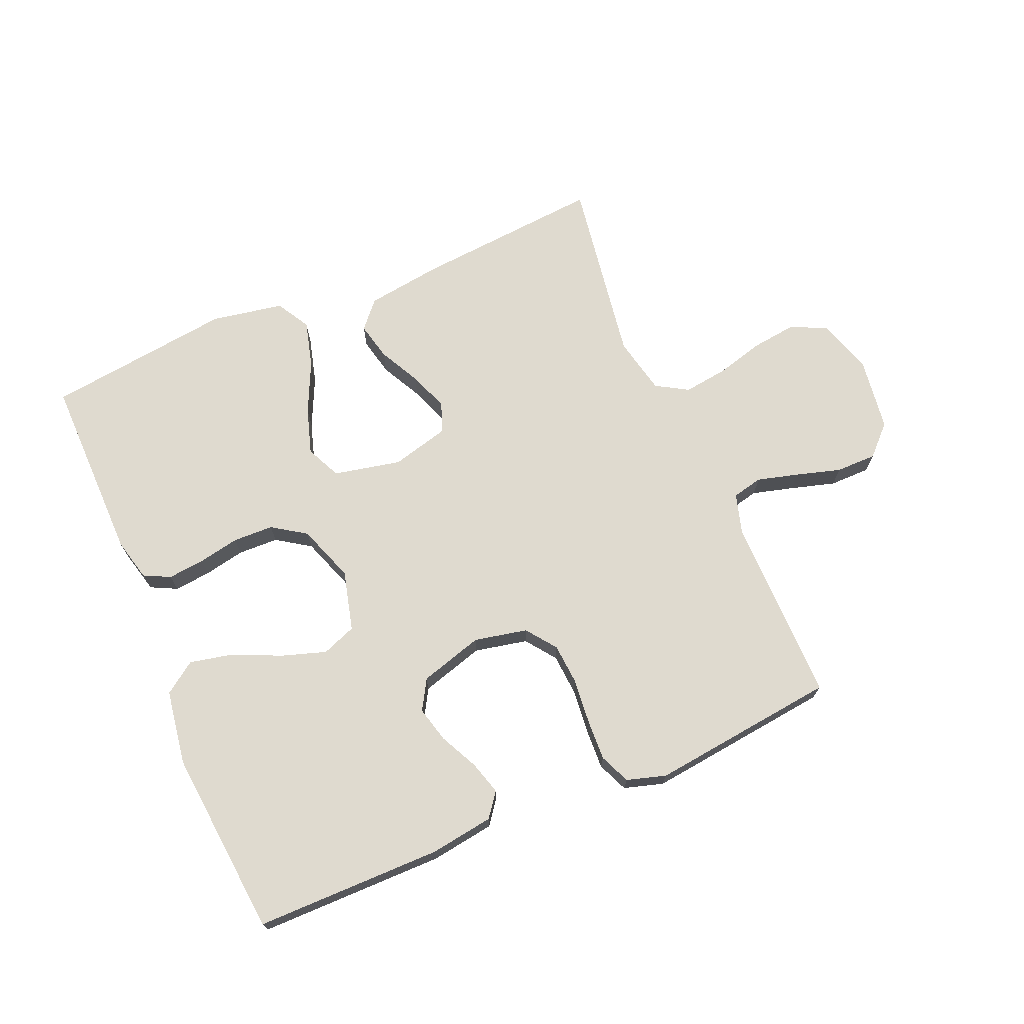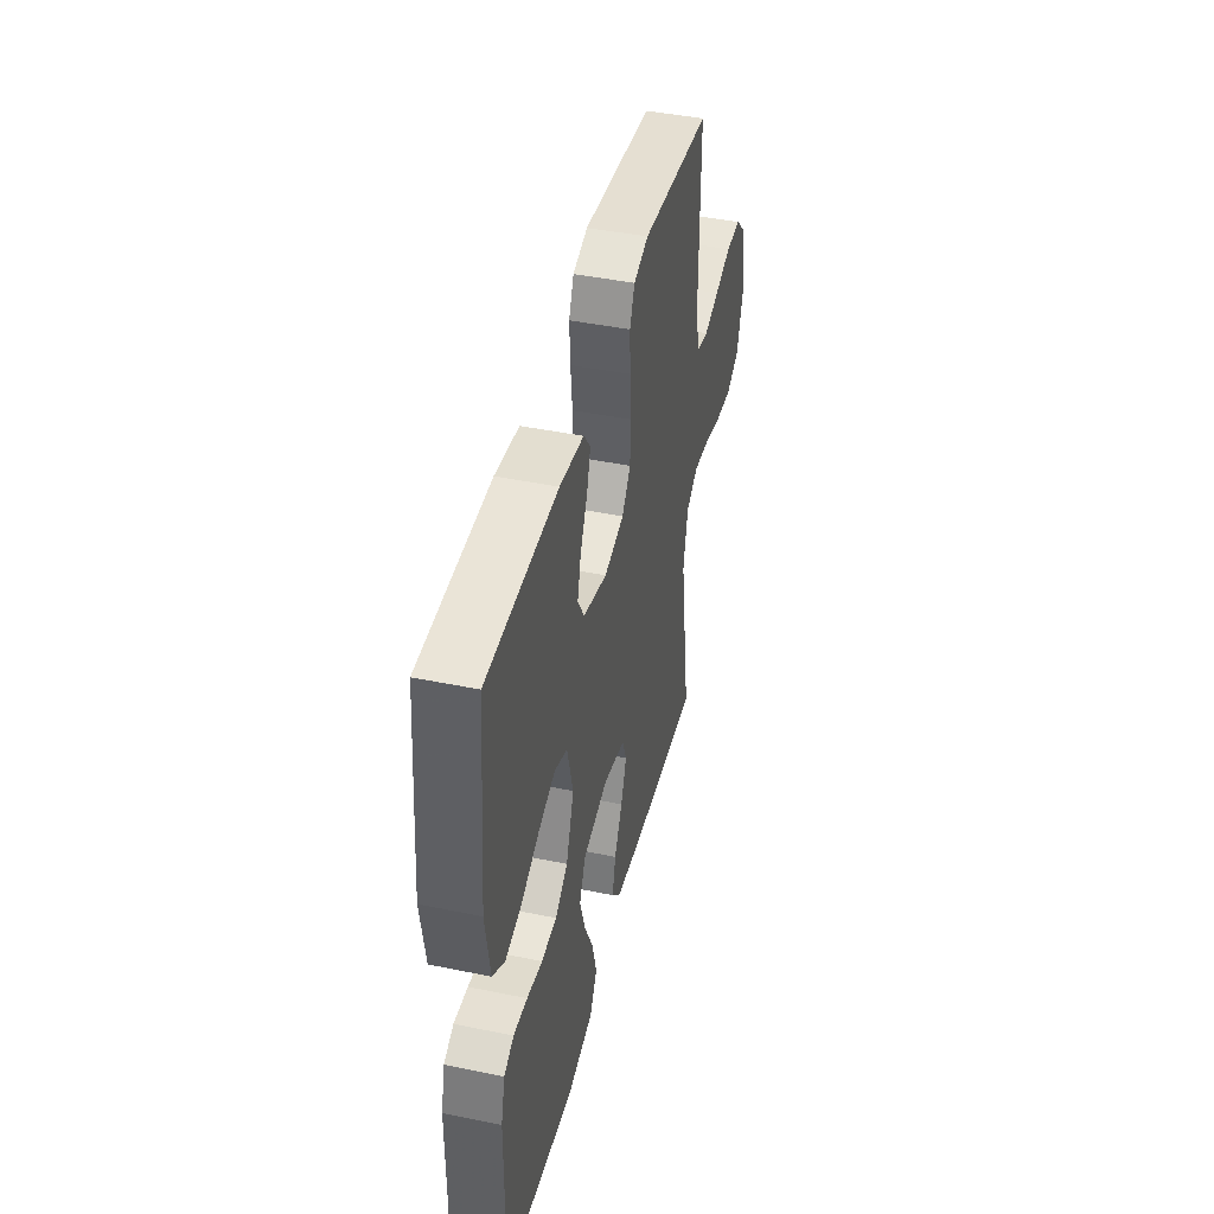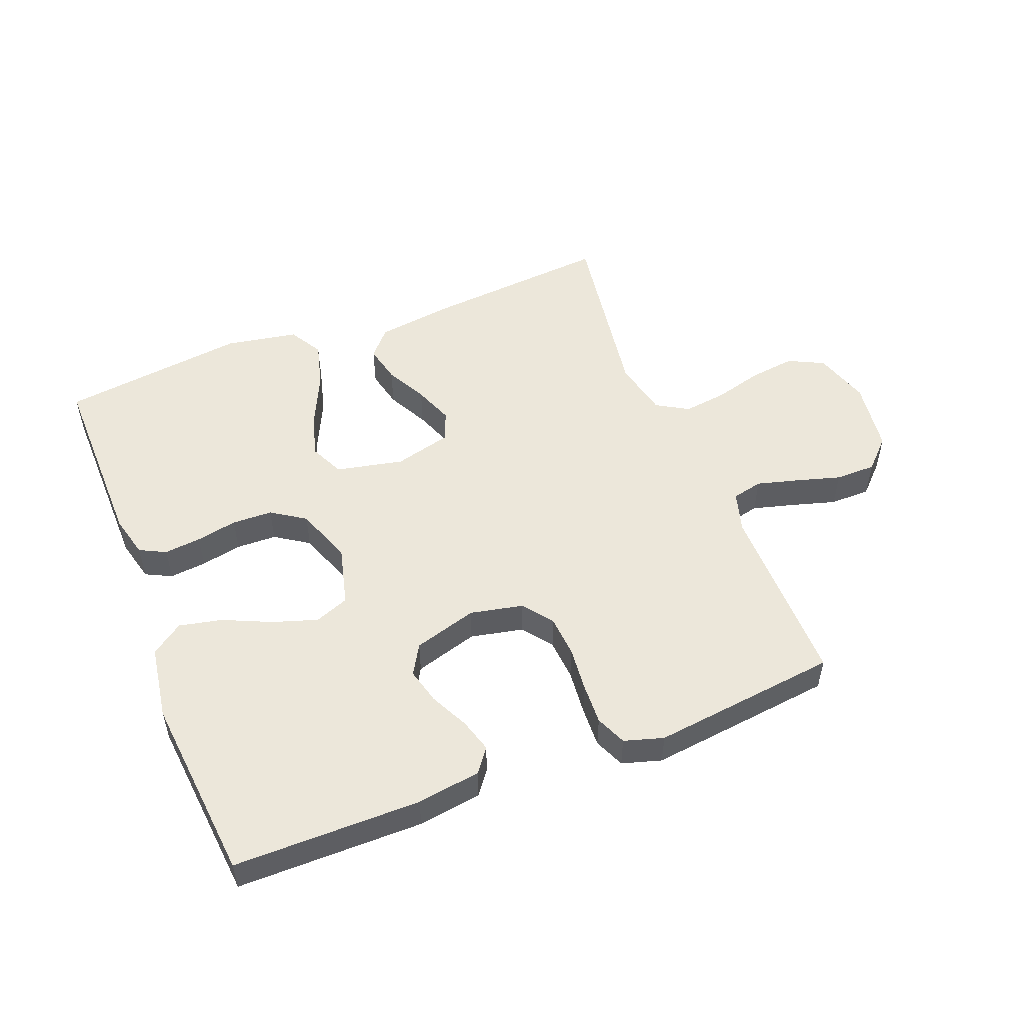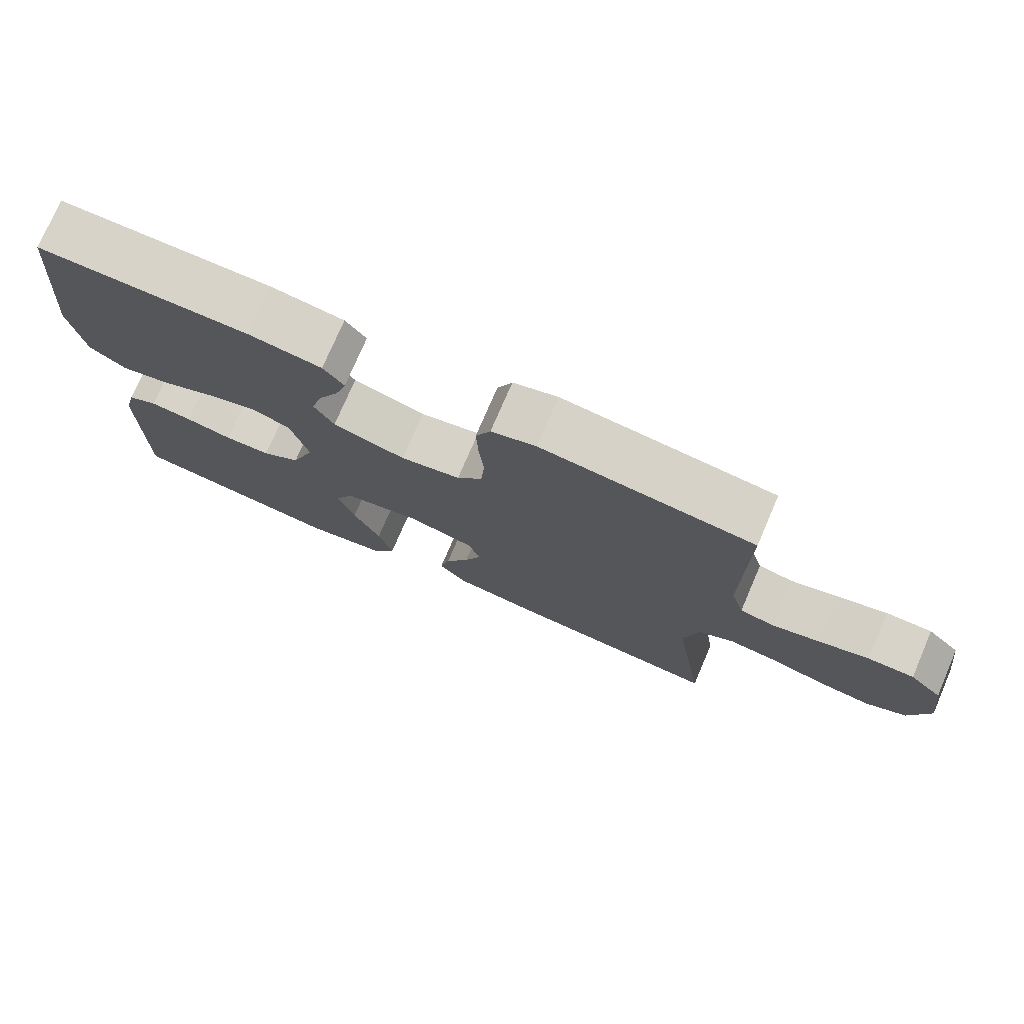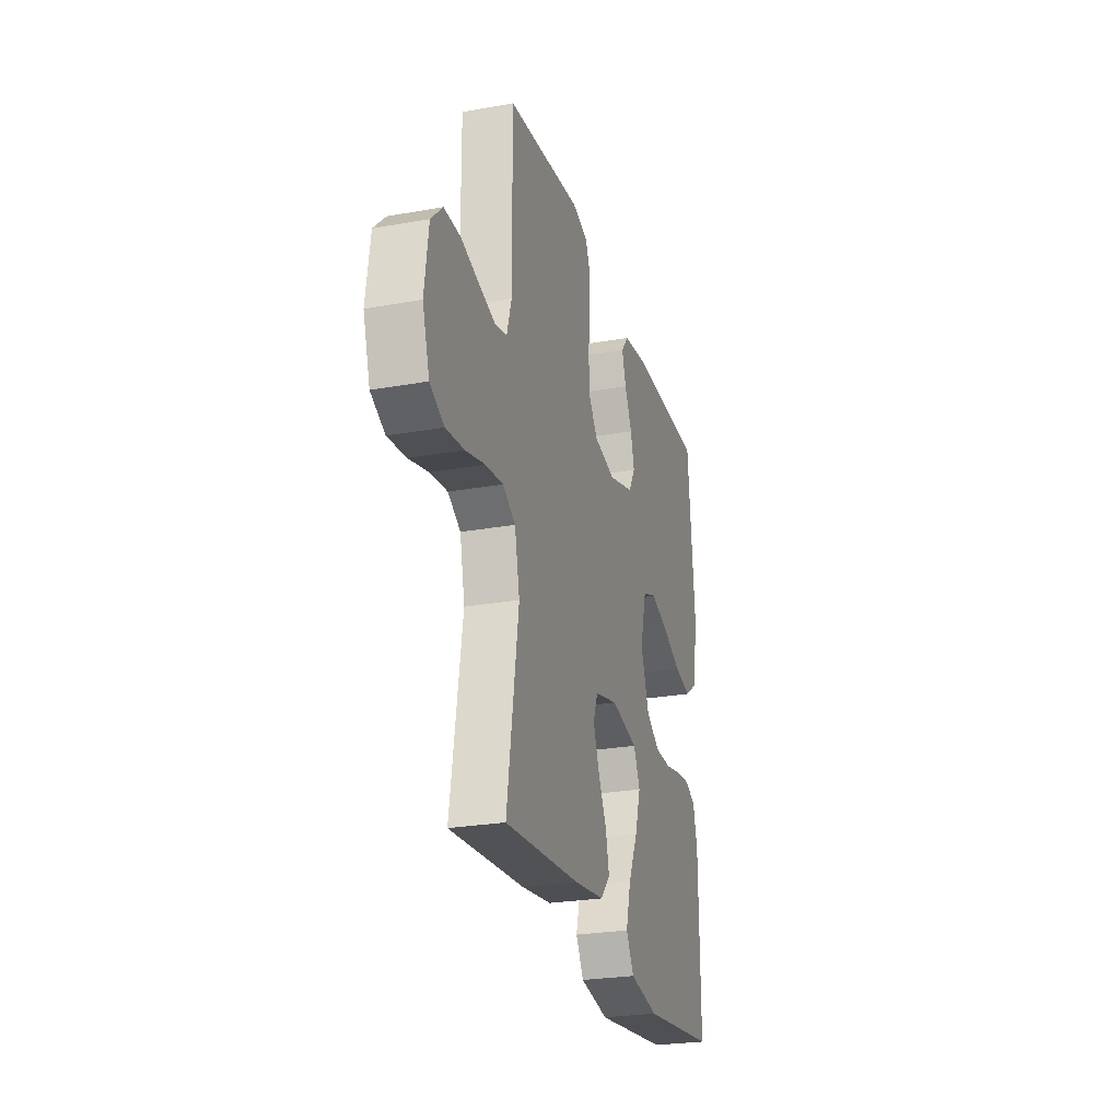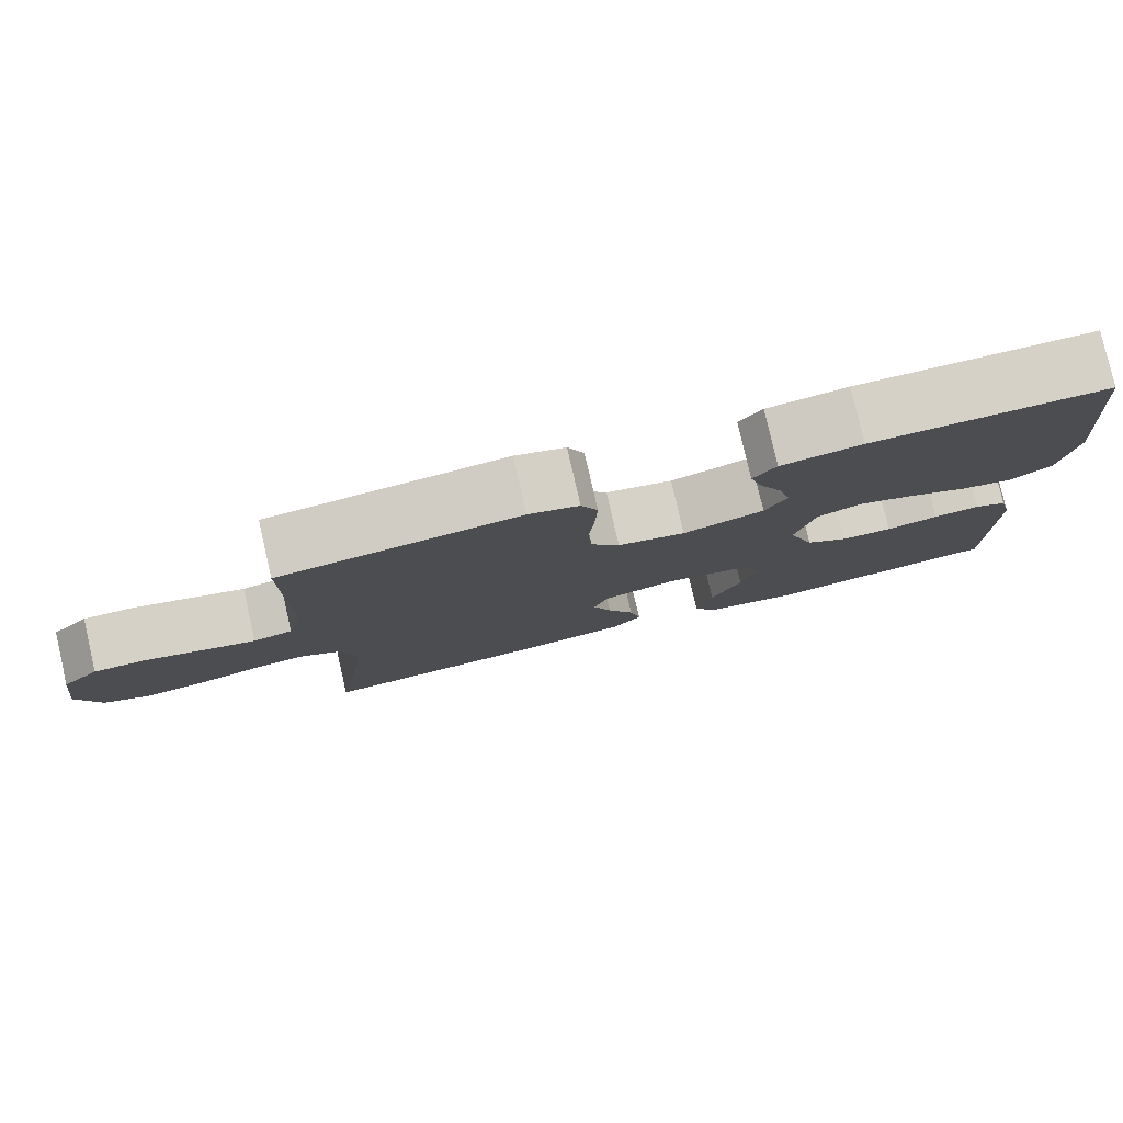
<metadata>
{"format":"obj","ext":"obj","renderer":"f3d","projection":"perspective","resolution":1024,"background":"white","views":[{"elev":70.9,"azim":-23.1,"up":"+Y"},{"elev":43.5,"azim":-76.4,"up":"+Z"},{"elev":52.1,"azim":-21.5,"up":"+Y"},{"elev":75.8,"azim":23.3,"up":"+Z"},{"elev":-25.8,"azim":105.9,"up":"+Z"},{"elev":79.5,"azim":167.0,"up":"+Z"}]}
</metadata>
<code>
v -0.5 0.07 0.5
v -0.2 0.07 0.501
v -0.098 0.07 0.486
v -0.069 0.07 0.448
v -0.085 0.07 0.394
v -0.115 0.07 0.333
v -0.13 0.07 0.275
v -0.102 0.07 0.227
v 0 0.07 0.197
v 0.085 0.07 0.215
v 0.121 0.07 0.263
v 0.126 0.07 0.329
v 0.119 0.07 0.401
v 0.116 0.07 0.467
v 0.137 0.07 0.516
v 0.2 0.07 0.535
v 0.5 0.07 0.5
v 0.498 0.07 0.2
v 0.517 0.07 0.135
v 0.566 0.07 0.124
v 0.632 0.07 0.142
v 0.704 0.07 0.163
v 0.769 0.07 0.163
v 0.815 0.07 0.117
v 0.831 0.07 0
v 0.803 0.07 -0.089
v 0.746 0.07 -0.117
v 0.673 0.07 -0.108
v 0.595 0.07 -0.087
v 0.525 0.07 -0.078
v 0.474 0.07 -0.108
v 0.454 0.07 -0.2
v 0.5 0.07 -0.5
v 0.2 0.07 -0.475
v 0.077 0.07 -0.458
v 0.039 0.07 -0.415
v 0.053 0.07 -0.354
v 0.087 0.07 -0.288
v 0.111 0.07 -0.225
v 0.093 0.07 -0.177
v 0 0.07 -0.153
v -0.108 0.07 -0.176
v -0.134 0.07 -0.232
v -0.111 0.07 -0.306
v -0.073 0.07 -0.387
v -0.053 0.07 -0.462
v -0.084 0.07 -0.516
v -0.2 0.07 -0.537
v -0.5 0.07 -0.5
v -0.497 0.07 -0.2
v -0.48 0.07 -0.132
v -0.438 0.07 -0.111
v -0.379 0.07 -0.117
v -0.313 0.07 -0.13
v -0.248 0.07 -0.128
v -0.194 0.07 -0.092
v -0.161 0.07 0
v -0.186 0.07 0.096
v -0.241 0.07 0.117
v -0.312 0.07 0.094
v -0.389 0.07 0.059
v -0.458 0.07 0.044
v -0.509 0.07 0.08
v -0.528 0.07 0.2
v -0.5 0 0.5
v -0.2 0 0.501
v -0.098 0 0.486
v -0.069 0 0.448
v -0.085 0 0.394
v -0.115 0 0.333
v -0.13 0 0.275
v -0.102 0 0.227
v 0 0 0.197
v 0.085 0 0.215
v 0.121 0 0.263
v 0.126 0 0.329
v 0.119 0 0.401
v 0.116 0 0.467
v 0.137 0 0.516
v 0.2 0 0.535
v 0.5 0 0.5
v 0.498 0 0.2
v 0.517 0 0.135
v 0.566 0 0.124
v 0.632 0 0.142
v 0.704 0 0.163
v 0.769 0 0.163
v 0.815 0 0.117
v 0.831 0 0
v 0.803 0 -0.089
v 0.746 0 -0.117
v 0.673 0 -0.108
v 0.595 0 -0.087
v 0.525 0 -0.078
v 0.474 0 -0.108
v 0.454 0 -0.2
v 0.5 0 -0.5
v 0.2 0 -0.475
v 0.077 0 -0.458
v 0.039 0 -0.415
v 0.053 0 -0.354
v 0.087 0 -0.288
v 0.111 0 -0.225
v 0.093 0 -0.177
v 0 0 -0.153
v -0.108 0 -0.176
v -0.134 0 -0.232
v -0.111 0 -0.306
v -0.073 0 -0.387
v -0.053 0 -0.462
v -0.084 0 -0.516
v -0.2 0 -0.537
v -0.5 0 -0.5
v -0.497 0 -0.2
v -0.48 0 -0.132
v -0.438 0 -0.111
v -0.379 0 -0.117
v -0.313 0 -0.13
v -0.248 0 -0.128
v -0.194 0 -0.092
v -0.161 0 0
v -0.186 0 0.096
v -0.241 0 0.117
v -0.312 0 0.094
v -0.389 0 0.059
v -0.458 0 0.044
v -0.509 0 0.08
v -0.528 0 0.2
f 60 61 62 63
f 59 60 63 64
f 51 52 53 54
f 49 50 51 54
f 49 54 55
f 48 49 55 56
f 44 45 46 47
f 43 44 47 48
f 35 36 37 38
f 35 38 39
f 32 33 34 35
f 31 32 35 39
f 30 31 39 40
f 26 27 28 29
f 26 29 30
f 25 26 30
f 21 22 23 24
f 20 21 24 25
f 19 20 25 30
f 15 16 17 18
f 12 13 14 15
f 12 15 18 19
f 3 4 5 6
f 3 6 7
f 2 3 7
f 59 64 1 2
f 58 59 2 7
f 57 58 7 8
f 43 48 56 57
f 42 43 57 8
f 41 42 8 9
f 40 41 9 10
f 30 40 10 11
f 11 12 19 30
f 127 126 125 124
f 128 127 124 123
f 118 117 116 115
f 118 115 114 113
f 119 118 113
f 120 119 113 112
f 111 110 109 108
f 112 111 108 107
f 102 101 100 99
f 103 102 99
f 99 98 97 96
f 103 99 96 95
f 104 103 95 94
f 93 92 91 90
f 94 93 90
f 94 90 89
f 88 87 86 85
f 89 88 85 84
f 94 89 84 83
f 82 81 80 79
f 79 78 77 76
f 83 82 79 76
f 70 69 68 67
f 71 70 67
f 71 67 66
f 66 65 128 123
f 71 66 123 122
f 72 71 122 121
f 121 120 112 107
f 72 121 107 106
f 73 72 106 105
f 74 73 105 104
f 75 74 104 94
f 94 83 76 75
f 1 65 66 2
f 2 66 67 3
f 3 67 68 4
f 4 68 69 5
f 5 69 70 6
f 6 70 71 7
f 7 71 72 8
f 8 72 73 9
f 9 73 74 10
f 10 74 75 11
f 11 75 76 12
f 12 76 77 13
f 13 77 78 14
f 14 78 79 15
f 15 79 80 16
f 16 80 81 17
f 17 81 82 18
f 18 82 83 19
f 19 83 84 20
f 20 84 85 21
f 21 85 86 22
f 22 86 87 23
f 23 87 88 24
f 24 88 89 25
f 25 89 90 26
f 26 90 91 27
f 27 91 92 28
f 28 92 93 29
f 29 93 94 30
f 30 94 95 31
f 31 95 96 32
f 32 96 97 33
f 33 97 98 34
f 34 98 99 35
f 35 99 100 36
f 36 100 101 37
f 37 101 102 38
f 38 102 103 39
f 39 103 104 40
f 40 104 105 41
f 41 105 106 42
f 42 106 107 43
f 43 107 108 44
f 44 108 109 45
f 45 109 110 46
f 46 110 111 47
f 47 111 112 48
f 48 112 113 49
f 49 113 114 50
f 50 114 115 51
f 51 115 116 52
f 52 116 117 53
f 53 117 118 54
f 54 118 119 55
f 55 119 120 56
f 56 120 121 57
f 57 121 122 58
f 58 122 123 59
f 59 123 124 60
f 60 124 125 61
f 61 125 126 62
f 62 126 127 63
f 63 127 128 64
f 64 128 65 1

</code>
